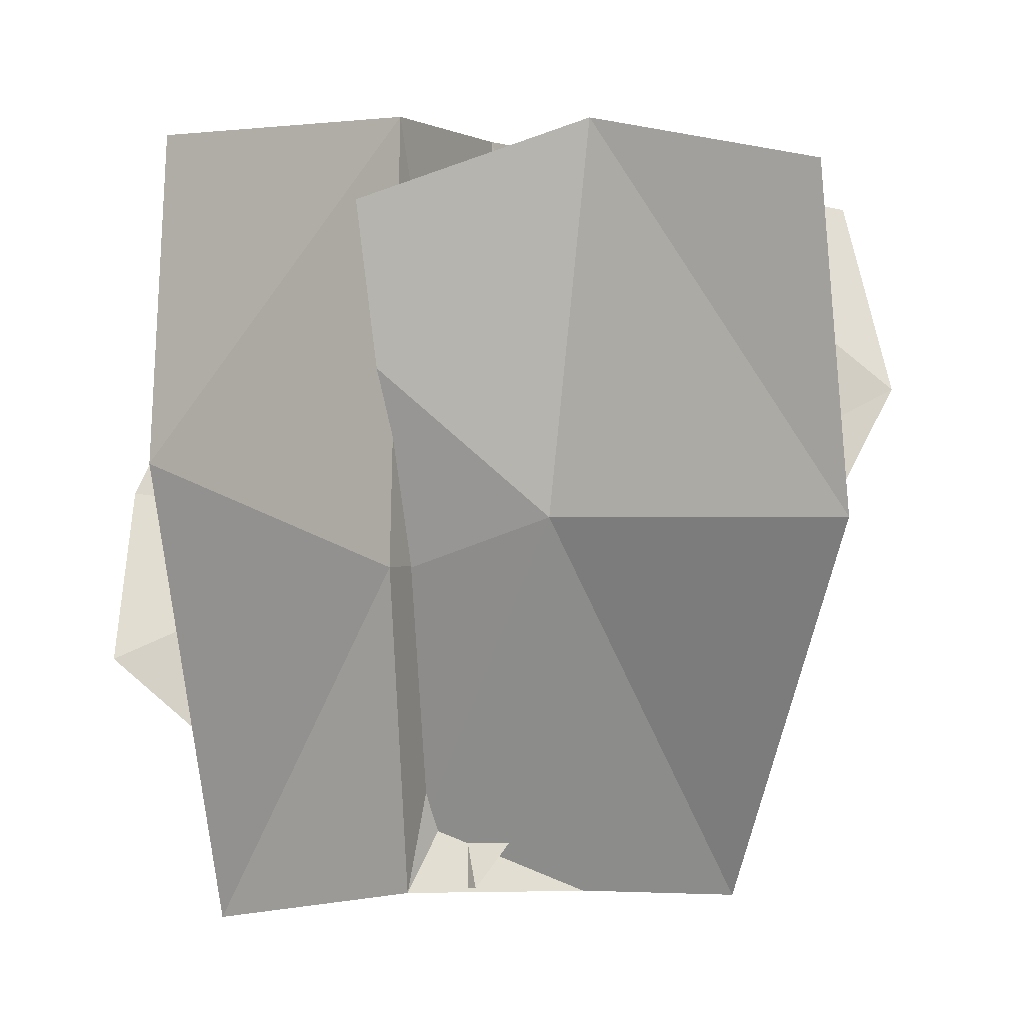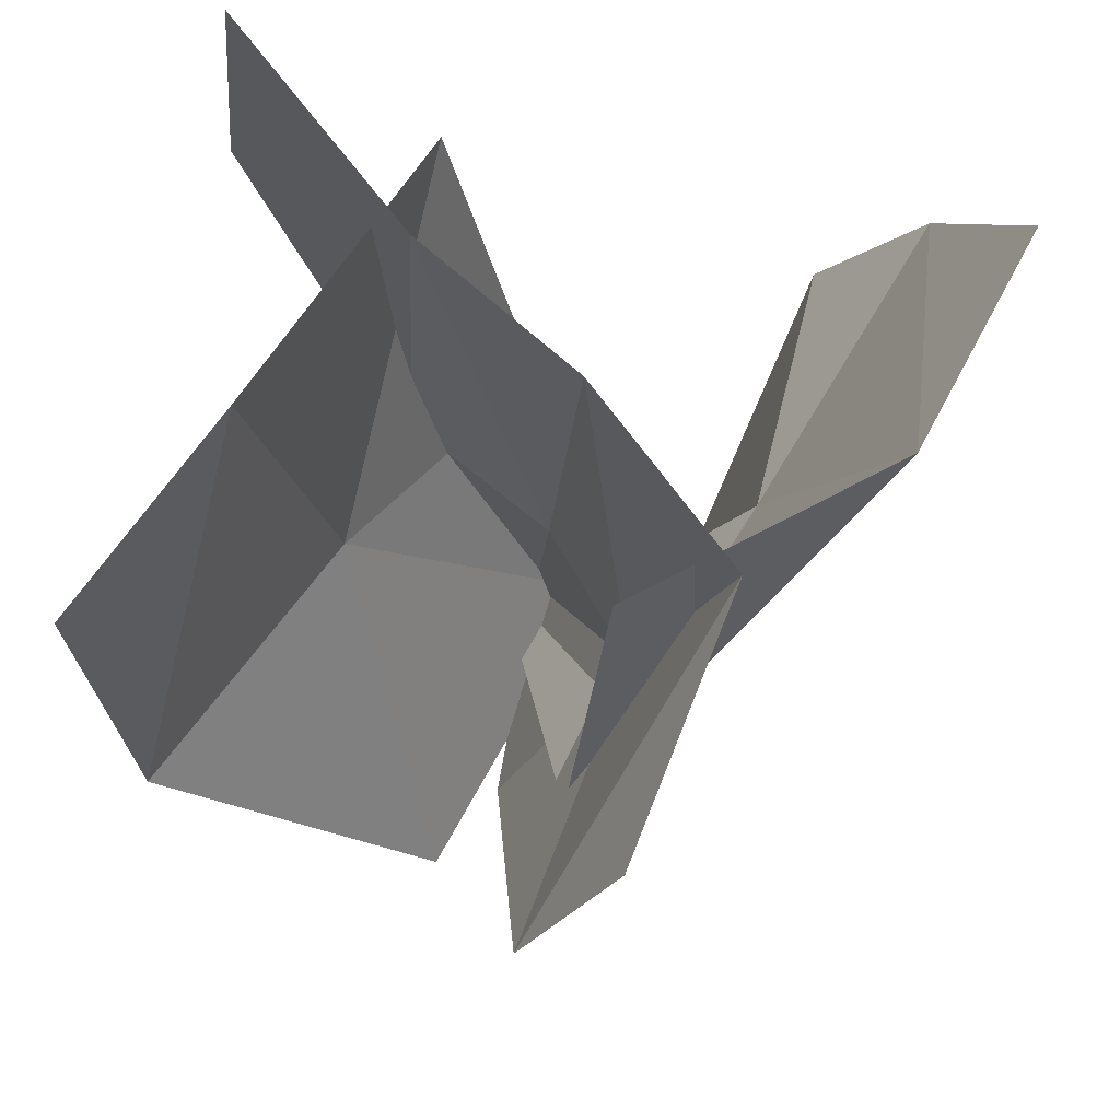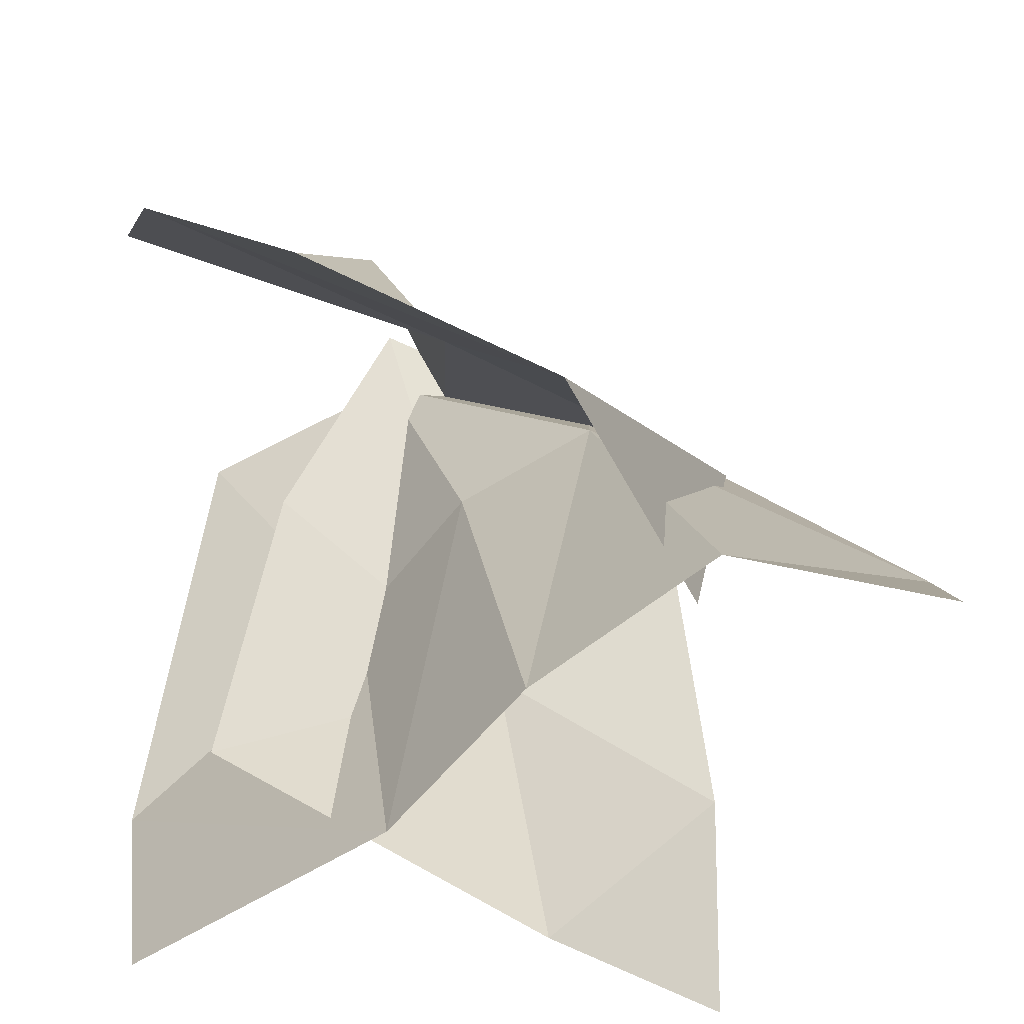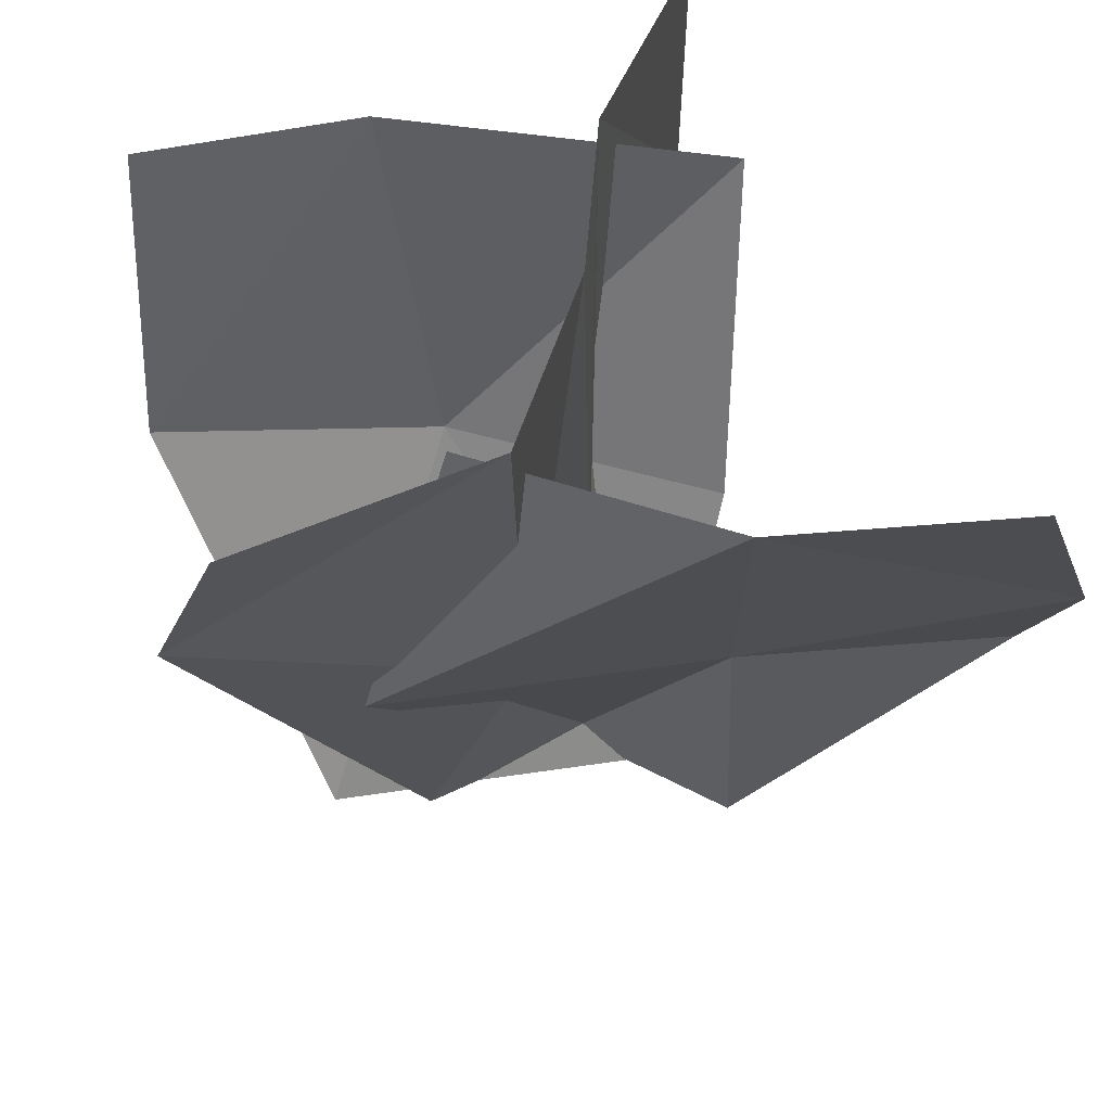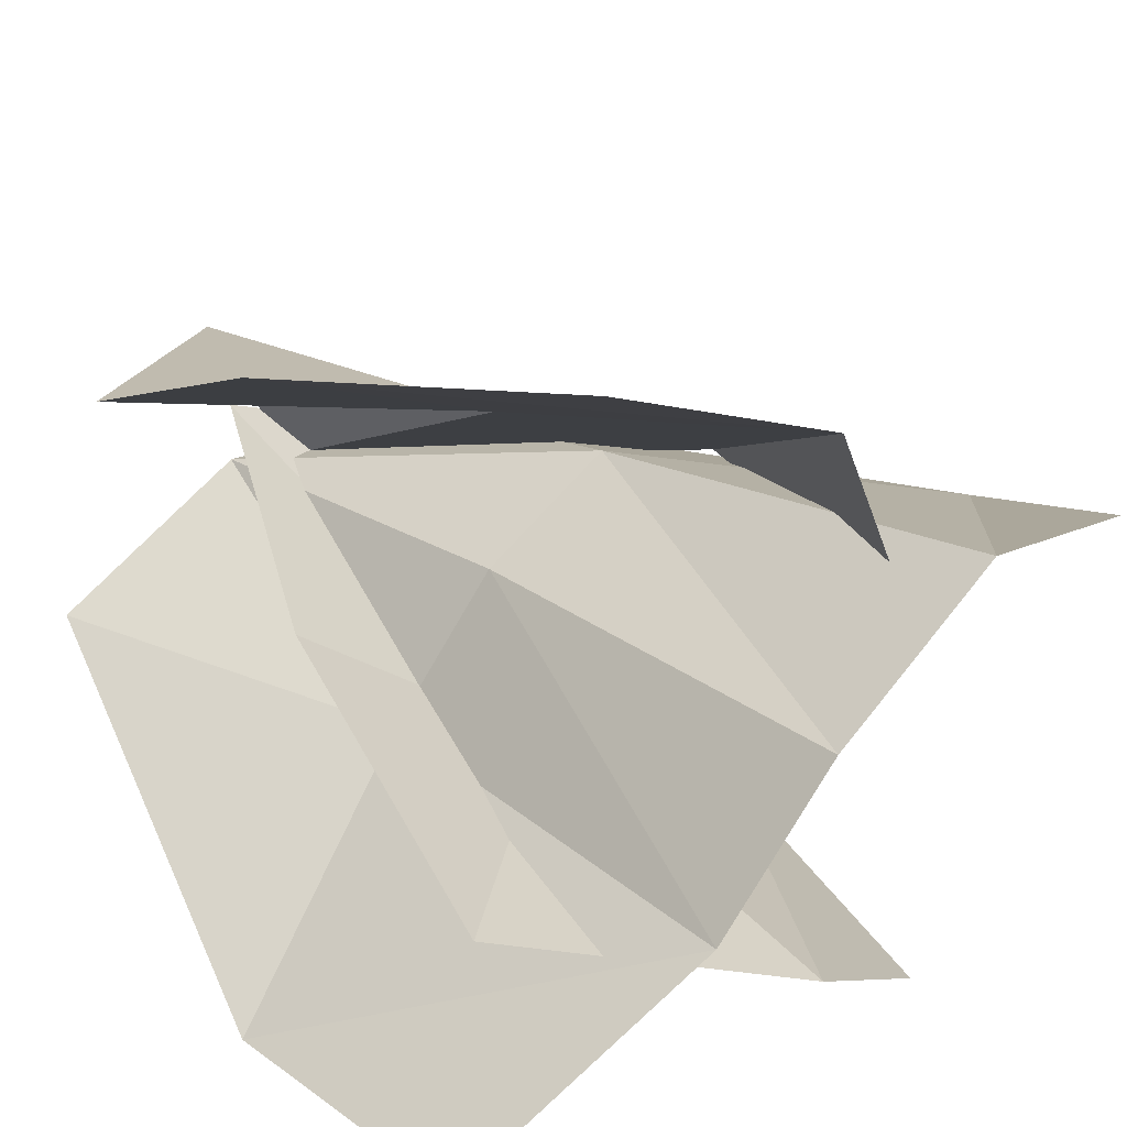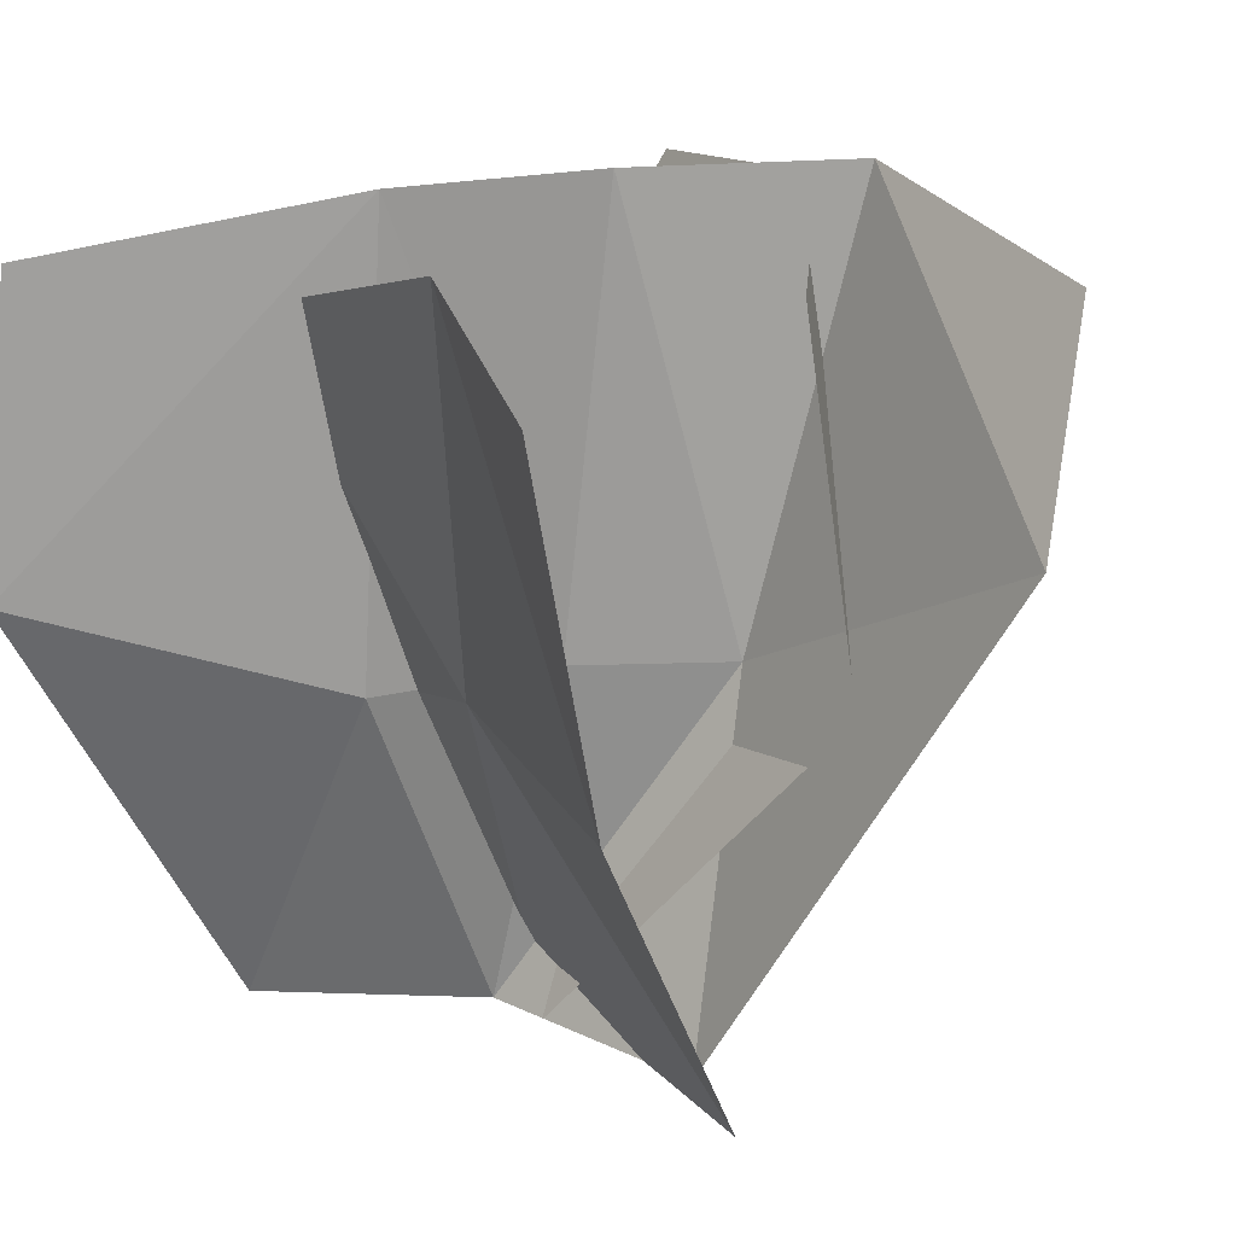
<metadata>
{"format":"obj","ext":"obj","renderer":"f3d","projection":"perspective","resolution":1024,"background":"white","views":[{"elev":-1.3,"azim":166.1,"up":"+Y"},{"elev":69.4,"azim":-88.3,"up":"+Y"},{"elev":27.0,"azim":175.7,"up":"+Z"},{"elev":50.7,"azim":-36.4,"up":"+Y"},{"elev":35.0,"azim":140.7,"up":"+Z"},{"elev":21.2,"azim":-147.3,"up":"+Y"}]}
</metadata>
<code>
o Small_bush_1
v 0.009748 0.1368 0.07195
v -0.1037 0.1243 0.004093
v -0.02368 0.2699 0.1151
v 0.04524 0.1202 -0.05778
v 0.03972 0.2893 -0.04994
v 0.1415 0.1548 -0.1294
v -0.1731 0.193 -0.01039
v -0.04811 0.1249 0.02657
v -0.07547 0.2924 0.05797
v 0.002999 0.1228 -0.004504
v -0.009473 0.2908 0.007532
v -0.06073 -0.006066 -0.02395
v 0.1061 -0.007759 -0.05123
v -0.1655 0.271 0.02422
v 0.1347 0.2673 -0.1188
v -0.09151 -0.005985 -0.04755
v -0.01036 0.1386 -0.07884
v -0.1025 0.138 -0.1437
v 0.02737 -0.005985 0.01298
v 0.07492 0.1032 -0.01158
v -0.01879 0.2823 -0.1042
v -0.08697 0.2622 -0.1577
v 0.1198 0.1526 0.1353
v 0.06434 0.2594 0.1579
v 0.003352 -0.004131 -0.0186
v 0.03421 -0.006638 0.04962
v 0.1323 0.08198 0.09765
v -0.07346 0.2559 0.01886
v 0.02875 -0.006066 -0.01136
v 0.1024 0.2406 -0.04449
f 1 2 3
f 4 5 6
f 7 8 9
f 10 5 11
f 12 8 7
f 13 6 4
f 9 7 14
f 5 15 6
f 16 17 18
f 16 19 17
f 17 20 19
f 21 18 22
f 23 3 24
f 25 2 1
f 1 26 25
f 27 1 26
f 3 28 2
f 3 23 1
f 29 12 8
f 8 9 11
f 29 13 4
f 8 11 10
f 17 30 20
f 29 4 10
f 18 21 17
f 30 17 21
f 1 23 27
f 10 5 4
f 29 10 8

</code>
